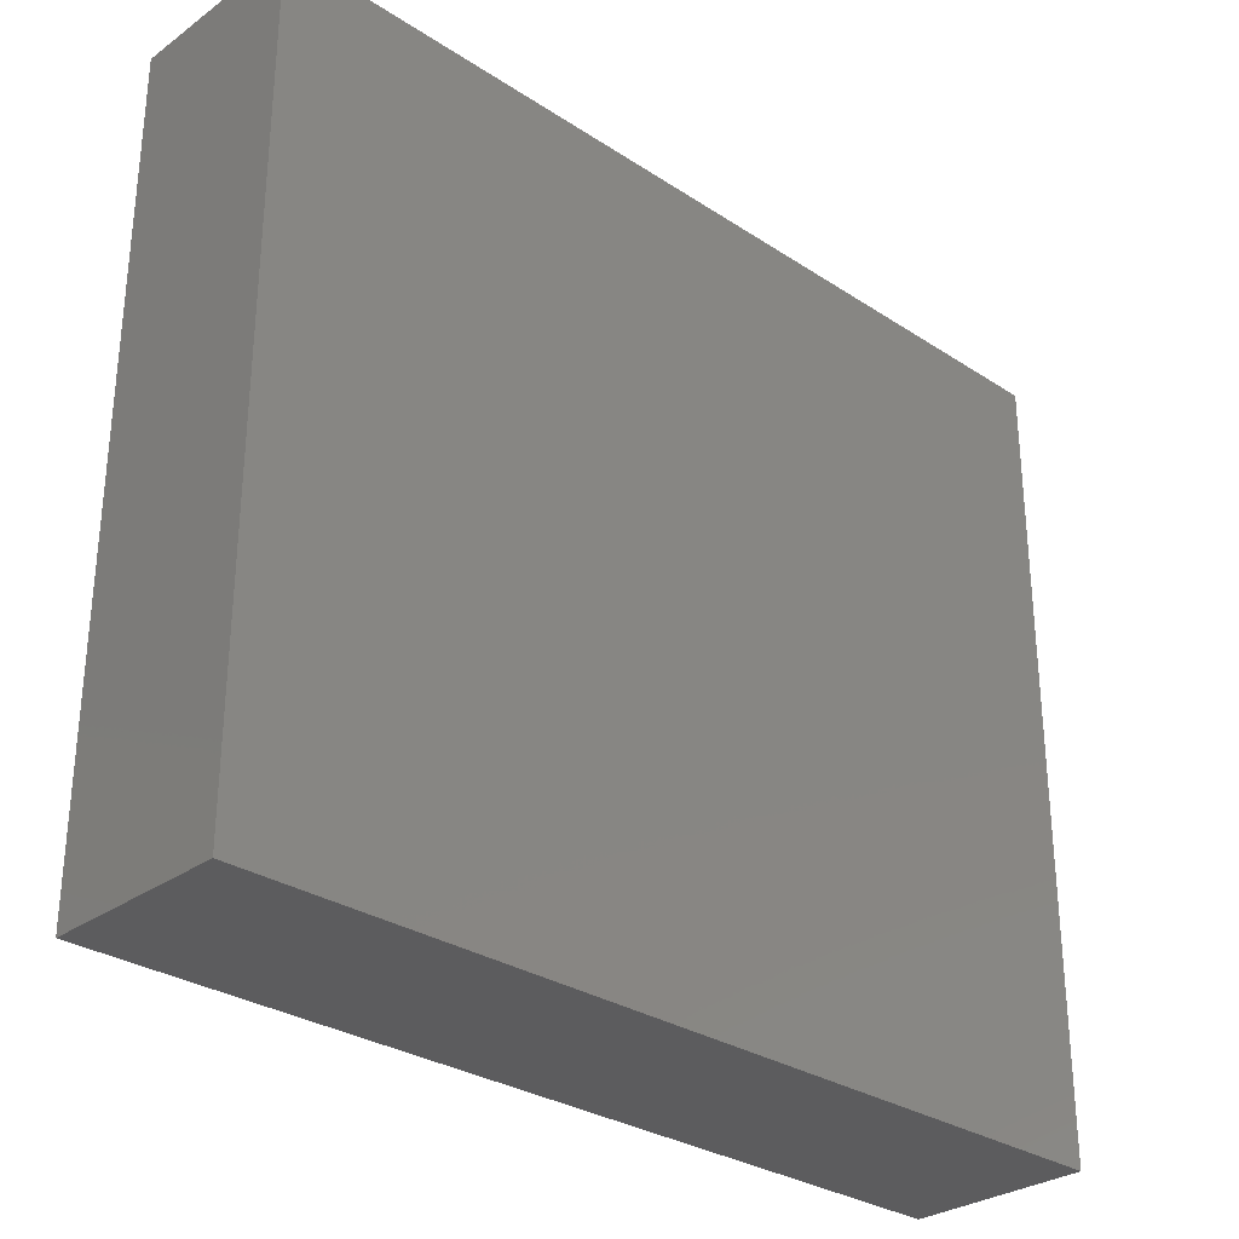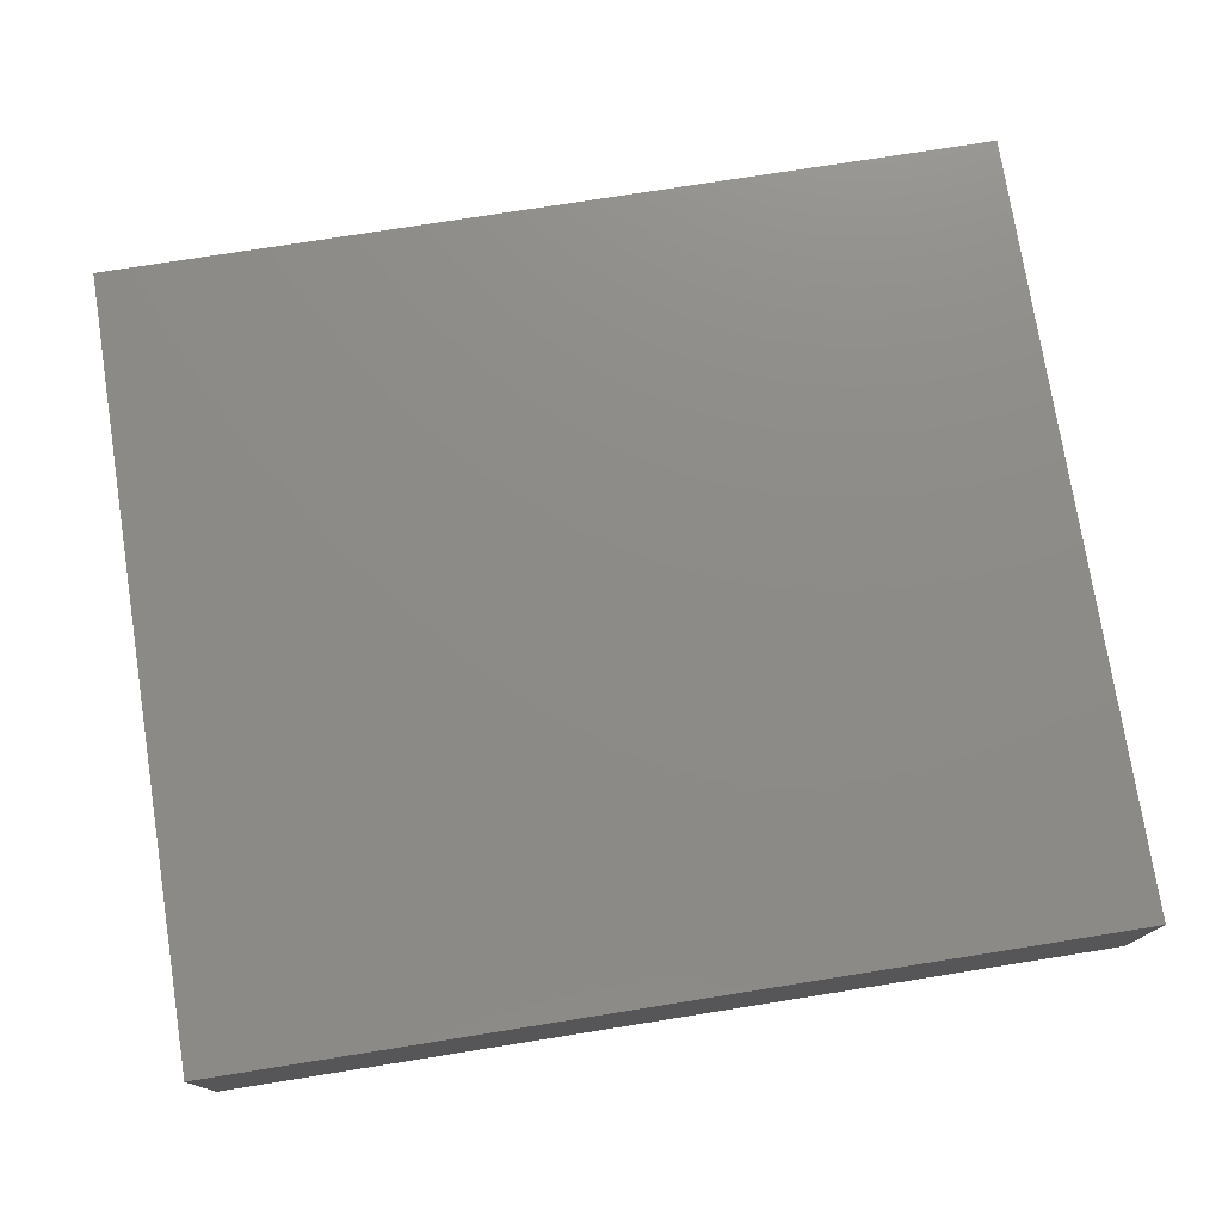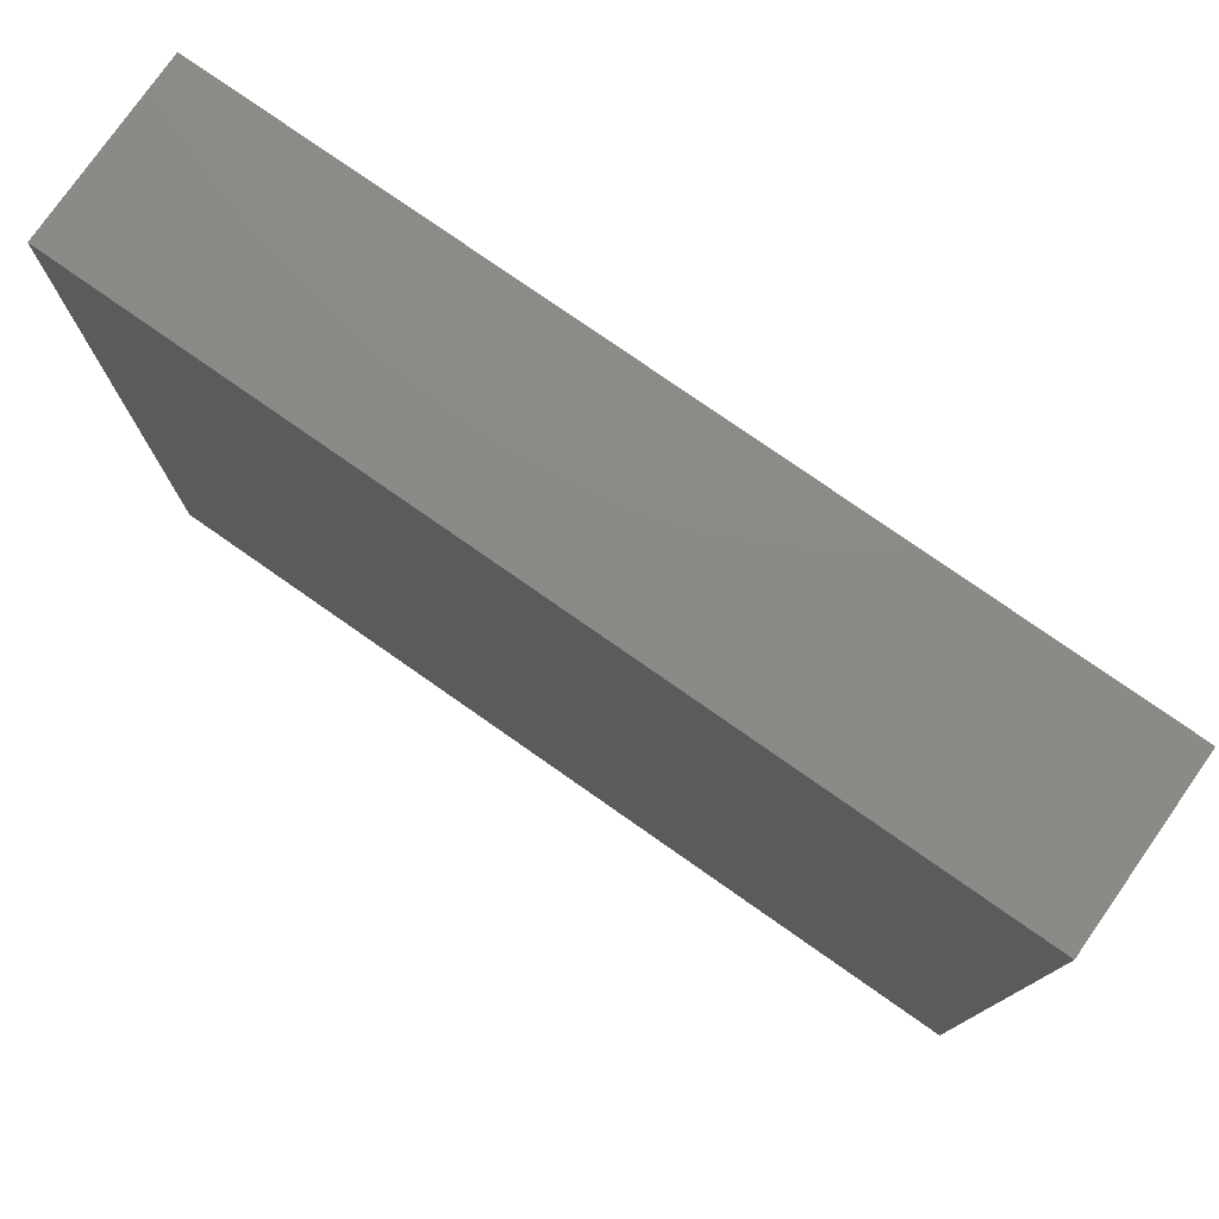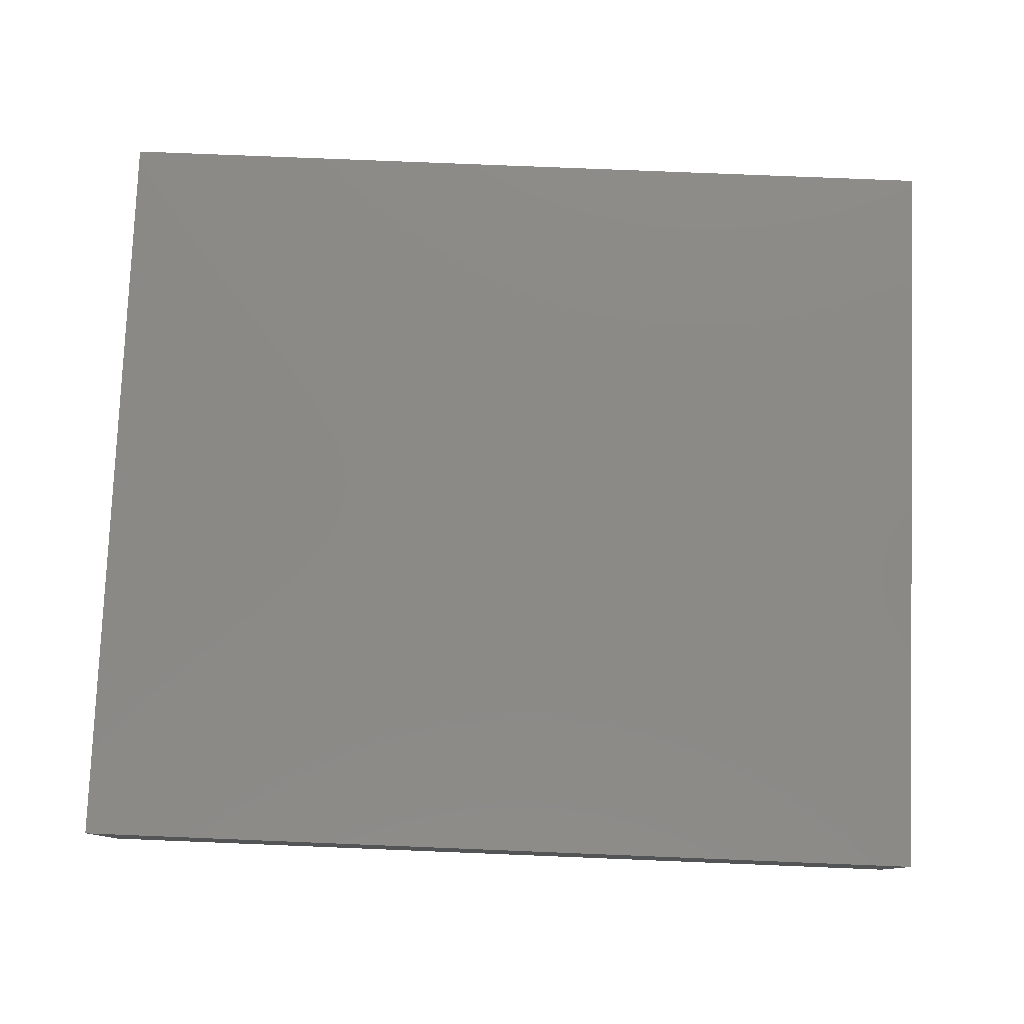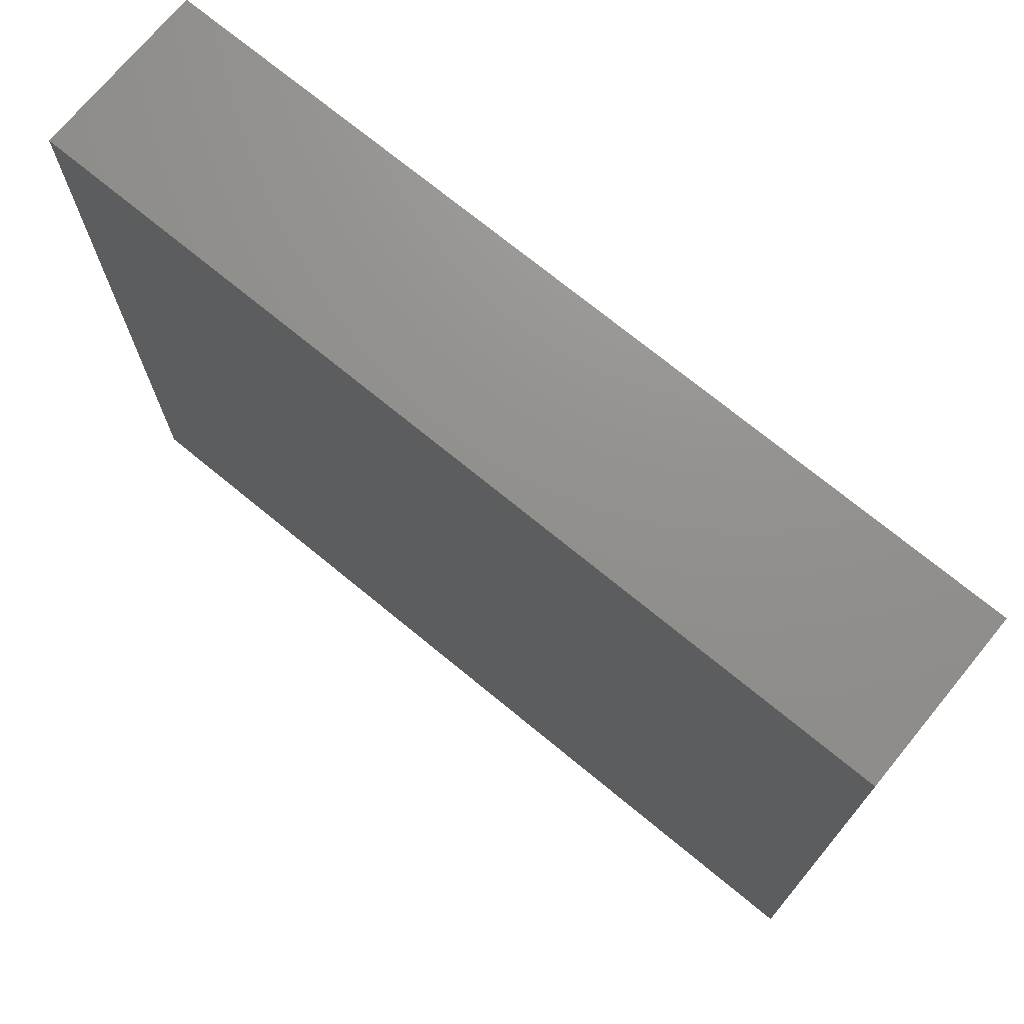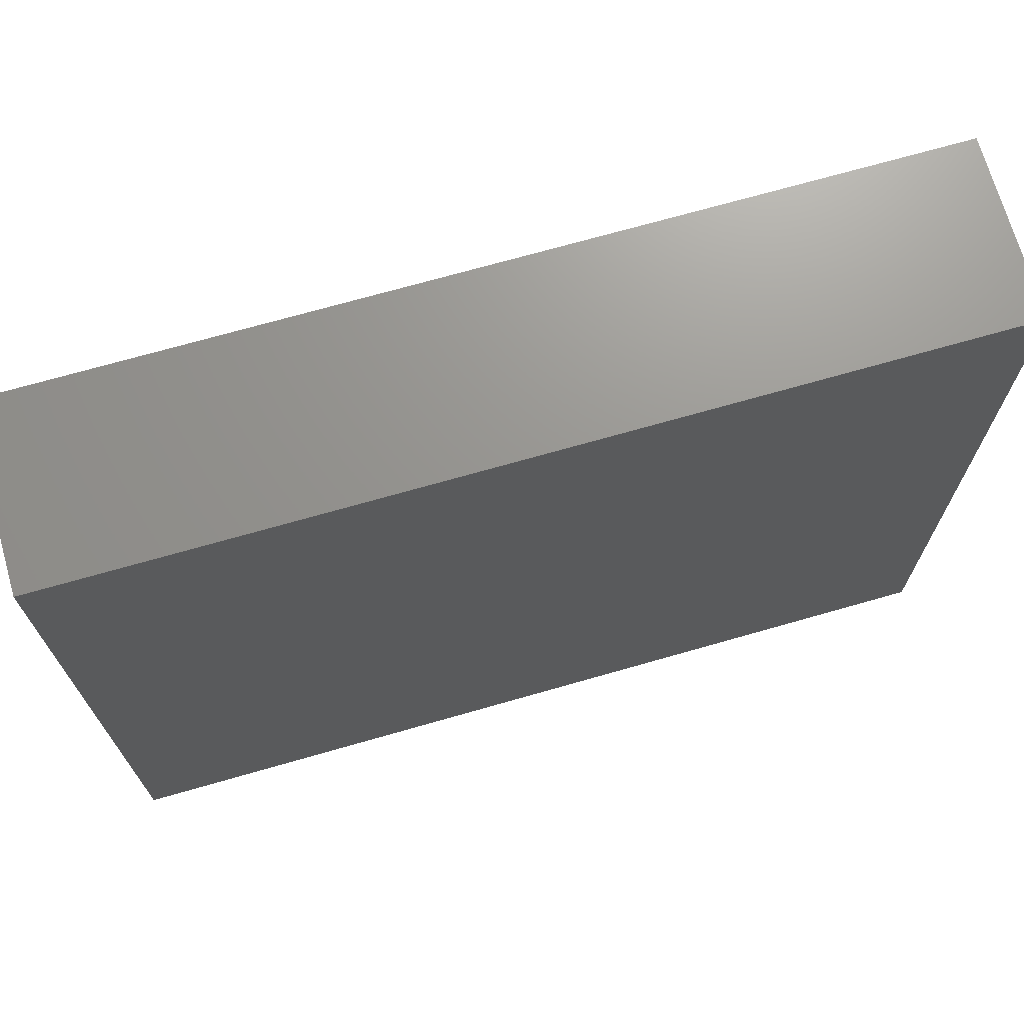
<metadata>
{"format":"stl","ext":"stl","renderer":"f3d","projection":"perspective","resolution":1024,"background":"white","views":[{"elev":-29.8,"azim":-43.7,"up":"+Y"},{"elev":75.8,"azim":-9.0,"up":"+Z"},{"elev":77.5,"azim":-145.0,"up":"+Y"},{"elev":78.9,"azim":-177.7,"up":"+Z"},{"elev":72.4,"azim":-140.6,"up":"+Y"},{"elev":70.8,"azim":-16.0,"up":"+Y"}]}
</metadata>
<code>
# stl→obj: 16 verts, 28 faces
v 0.75 0.5452 0.125
v 0.75 0.4359 0.01562
v 0.75 0.5452 -0.125
v 0.75 0.4359 -0.01562
v 0.75 -0.5469 -0.125
v 0.75 -0.4375 -0.01562
v 0.75 -0.5469 0.125
v 0.75 -0.4375 0.01562
v -0.3906 -0.4375 0.01562
v -0.3906 -0.4375 -0.01562
v -0.3906 0.4359 0.01562
v -0.3906 0.4359 -0.01562
v -0.5 -0.5469 0.125
v -0.5 0.5452 0.125
v -0.5 -0.5469 -0.125
v -0.5 0.5452 -0.125
f 1 2 3
f 3 2 4
f 3 4 5
f 5 4 6
f 5 6 7
f 7 6 8
f 7 8 1
f 1 8 2
f 9 8 10
f 10 8 6
f 2 11 4
f 4 11 12
f 12 10 4
f 4 10 6
f 11 2 9
f 9 2 8
f 11 9 12
f 12 9 10
f 13 7 14
f 14 7 1
f 15 16 5
f 5 16 3
f 14 16 13
f 13 16 15
f 1 3 14
f 14 3 16
f 13 15 7
f 7 15 5

</code>
